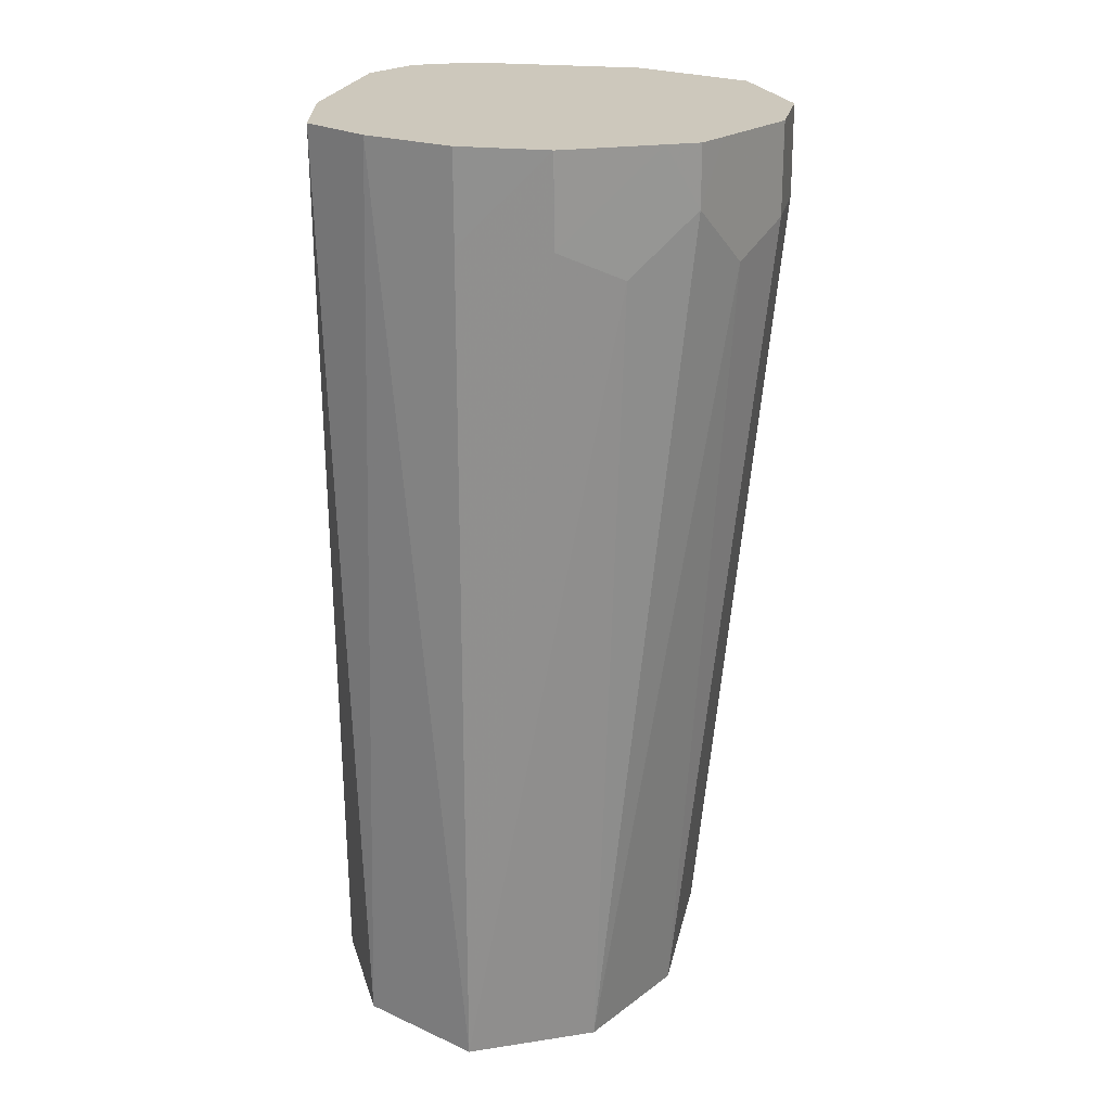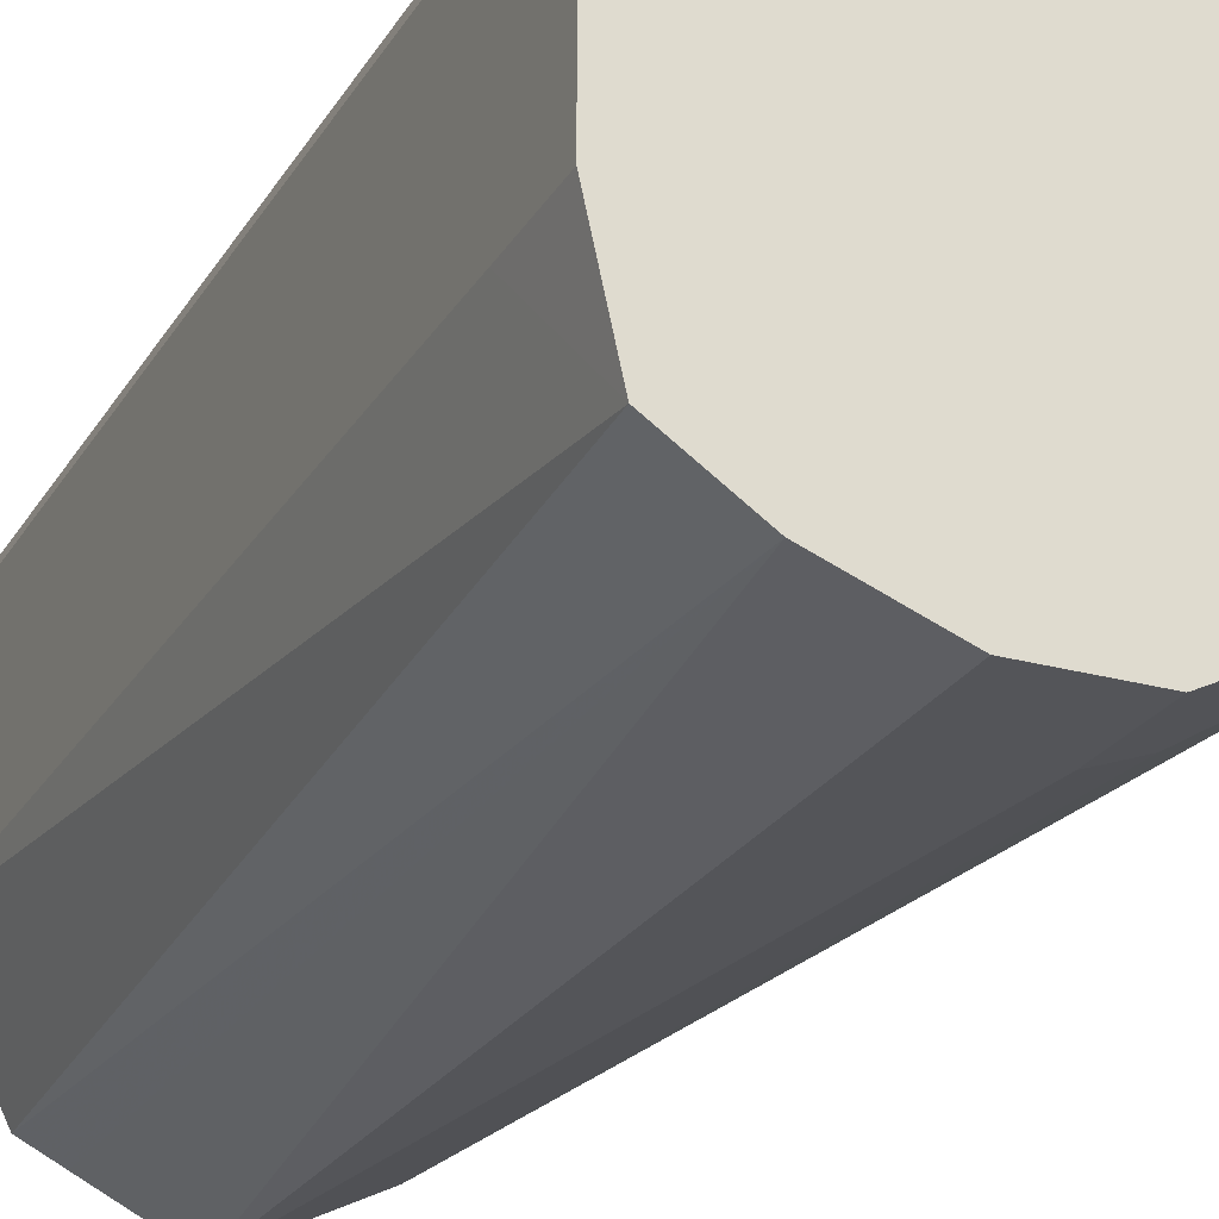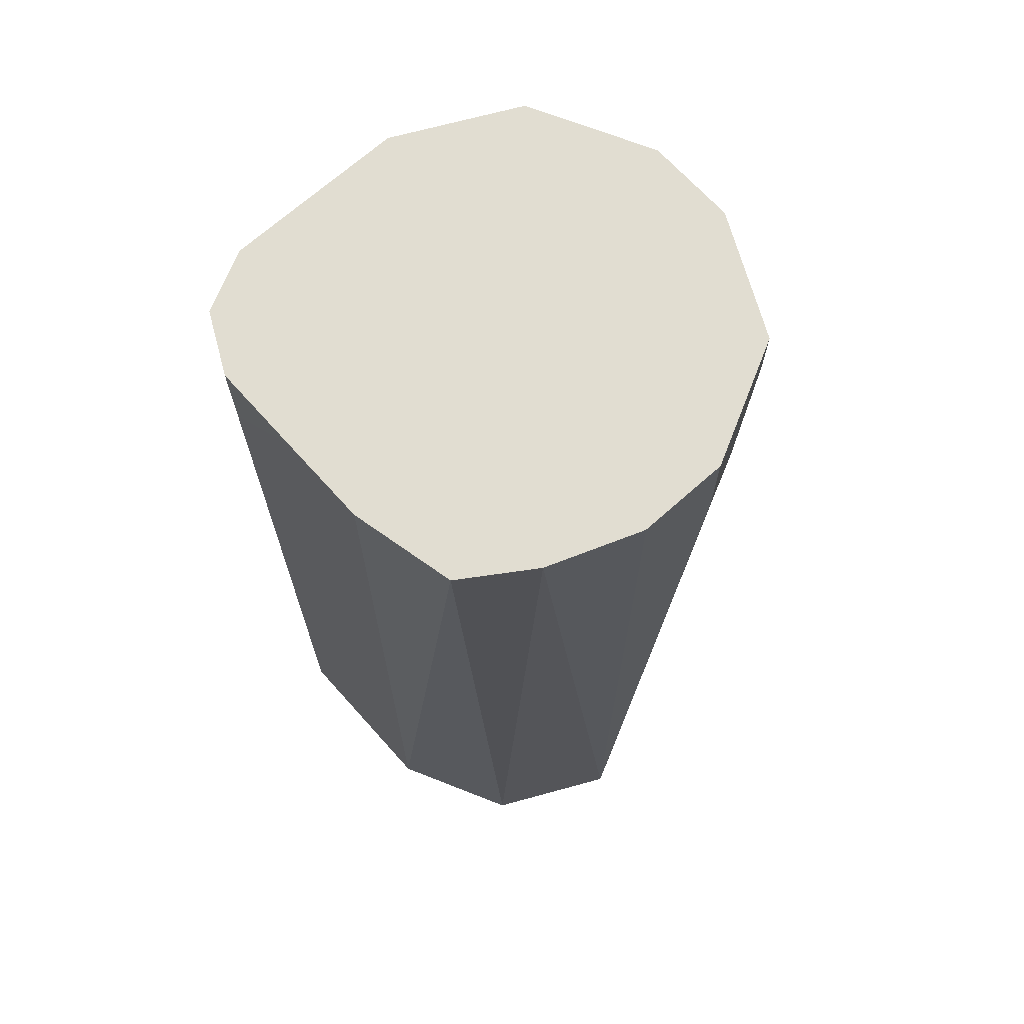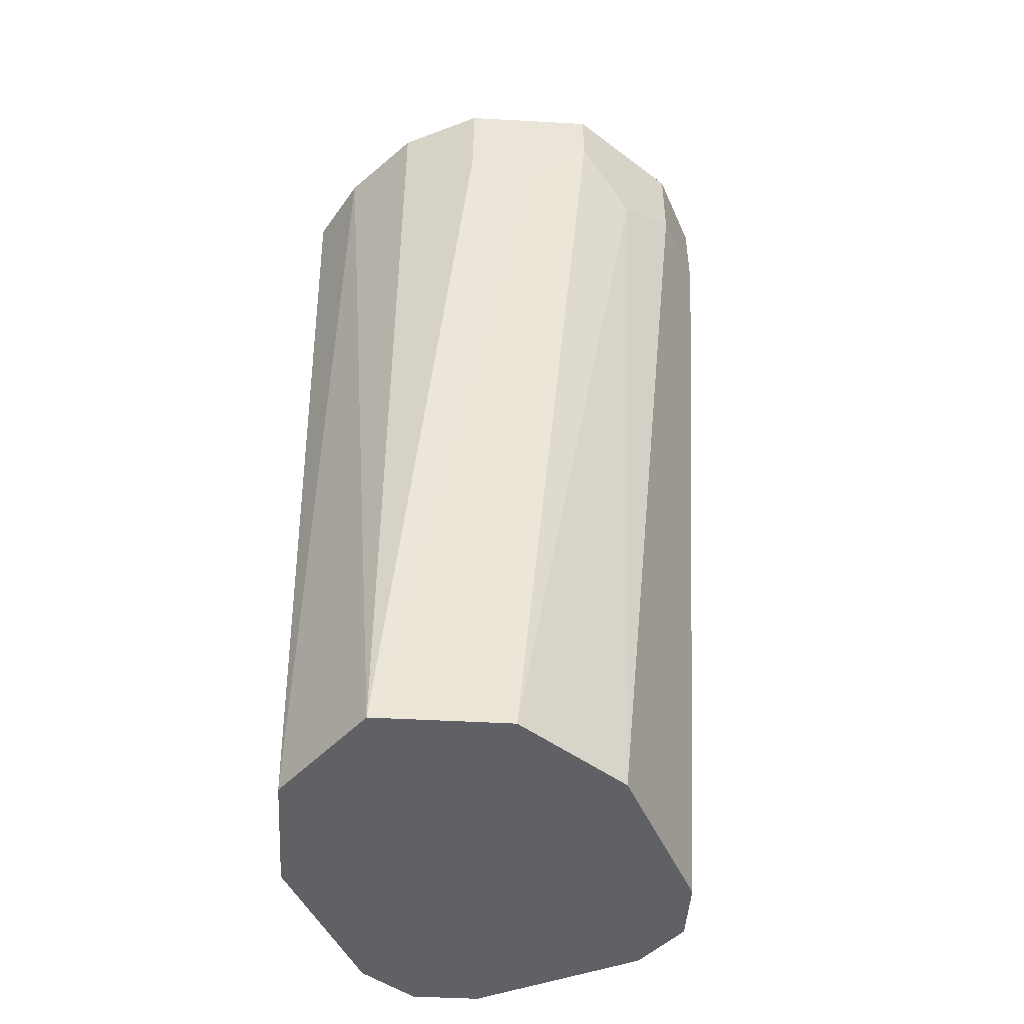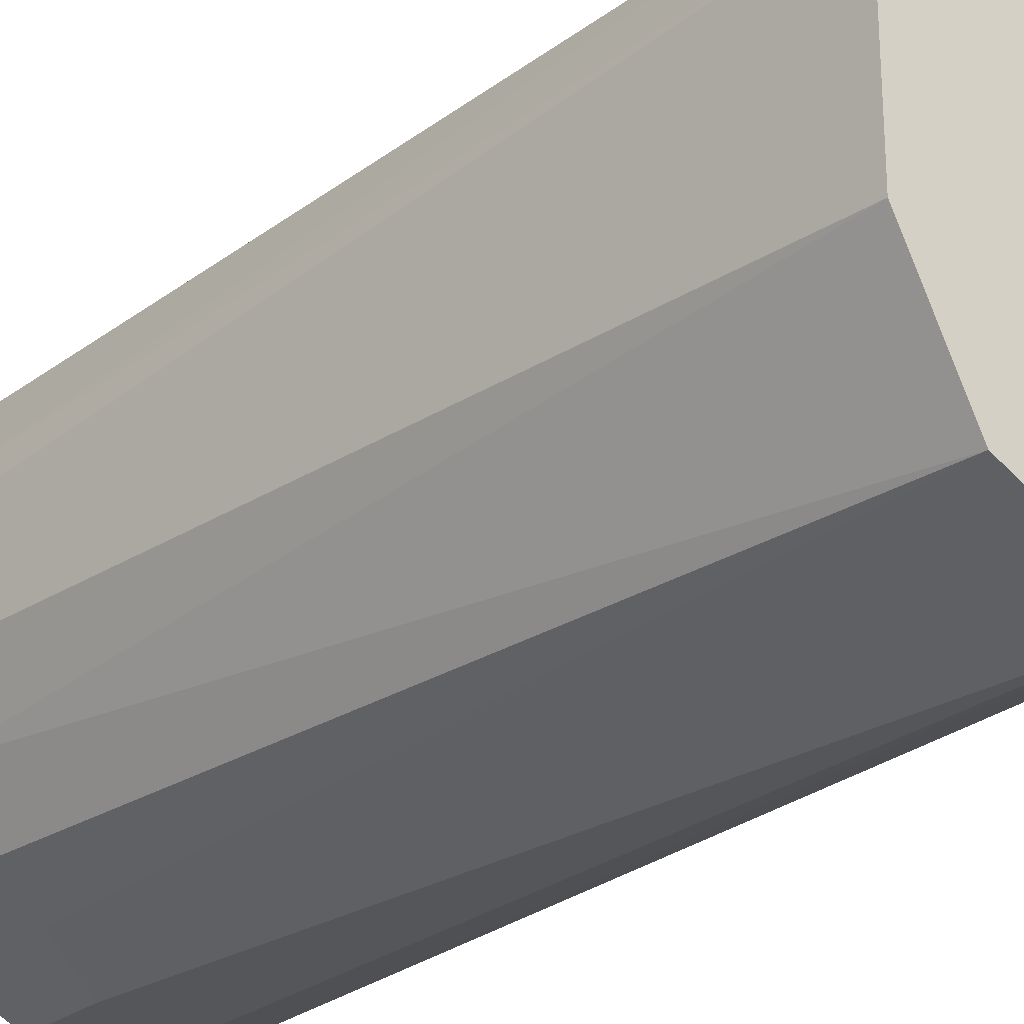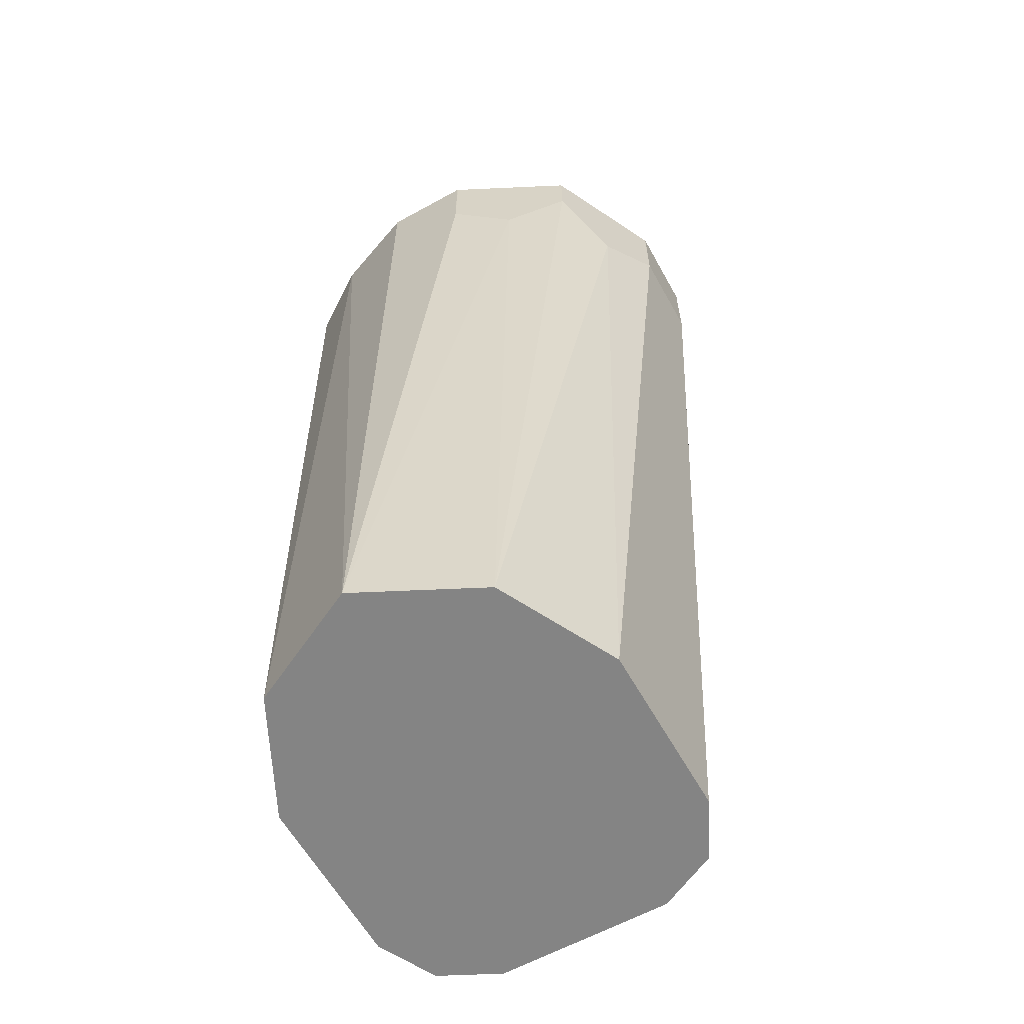
<metadata>
{"format":"obj","ext":"obj","renderer":"f3d","projection":"perspective","resolution":1024,"background":"white","views":[{"elev":22.1,"azim":11.6,"up":"+Z"},{"elev":-24.7,"azim":-24.2,"up":"+Y"},{"elev":68.9,"azim":-41.9,"up":"+Z"},{"elev":-46.8,"azim":23.0,"up":"+Z"},{"elev":-25.6,"azim":141.7,"up":"+Y"},{"elev":-61.4,"azim":29.2,"up":"+Z"}]}
</metadata>
<code>
v -0.03004 0.02002 0.6868
v -0.02795 0.02422 0.6868
v -0.03004 2.94e-06 0.6868
v -0.03004 0.02002 0.7811
v -0.0267 0.0267 0.6868
v -0.03002 0.02006 0.7911
v -0.0267 0.0267 0.7911
v -0.02476 -0.01055 0.6868
v -0.02752 -0.01128 0.7911
v -0.03004 2.94e-06 0.7811
v -0.03004 0.01005 0.7911
v -0.02422 0.02795 0.6868
v -0.02006 0.03002 0.7911
v -0.02336 -0.01335 0.6868
v -0.02006 -0.01624 0.7911
v -0.03004 3.725e-05 0.7911
v -0.02002 0.03004 0.6868
v -0.01005 0.03004 0.7911
v -0.02002 0.03004 0.7811
v -0.01949 -0.01529 0.6868
v -0.01001 -0.02003 0.7811
v -0.01004 -0.02001 0.7911
v -0.01001 -0.02003 0.6868
v -2.94e-06 0.03004 0.6868
v -3.725e-05 0.03004 0.7911
v -3.725e-05 -0.02003 0.7911
v -0.004194 -0.01712 0.6868
v 0.006673 -0.01669 0.7778
v -2.94e-06 -0.02003 0.7811
v 0.003879 0.0281 0.6868
v -2.94e-06 0.03004 0.7811
v 0.006673 0.0267 0.7911
v 7.058e-05 -0.01999 0.7911
v 0.003335 -0.01335 0.6868
v 0.01335 -0.01335 0.7844
v 0.009976 -0.01504 0.7911
v 0.006673 0.0267 0.6868
v 0.01332 0.02338 0.7911
v 0.00582 -0.008383 0.6868
v 0.01669 -0.006673 0.7778
v 0.02003 2.94e-06 0.7811
v 0.01504 -0.009976 0.7911
v 0.01335 -0.01335 0.7911
v 0.008614 0.02282 0.6868
v 0.01335 0.02336 0.7811
v 0.01752 0.01502 0.7761
v 0.01669 0.01669 0.7911
v 0.01001 2.94e-06 0.6868
v 0.02003 0.01001 0.7811
v 0.02003 3.725e-05 0.7911
v 0.01999 -7.058e-05 0.7911
v 0.01001 0.02002 0.6868
v 0.02001 0.01004 0.7911
f 21 23 29
f 28 35 29
f 27 34 28
f 26 29 33
f 25 32 31
f 24 31 30
f 23 28 29
f 23 27 28
f 21 29 26
f 28 34 35
f 15 23 21
f 17 31 24
f 17 25 31
f 17 18 25
f 17 19 18
f 15 20 23
f 15 21 22
f 14 20 15
f 13 18 19
f 12 19 17
f 29 35 36
f 12 13 19
f 21 26 22
f 29 36 33
f 38 47 45
f 30 38 37
f 9 14 15
f 46 53 49
f 46 47 53
f 45 47 46
f 44 46 52
f 41 52 49
f 41 48 52
f 41 51 42
f 41 50 51
f 41 49 50
f 30 31 38
f 40 48 41
f 37 46 44
f 37 45 46
f 37 38 45
f 35 43 36
f 35 42 43
f 35 41 42
f 35 40 41
f 34 40 35
f 34 39 40
f 31 32 38
f 39 48 40
f 9 16 10
f 1 4 6
f 7 13 12
f 1 11 4
f 1 16 11
f 1 10 16
f 1 3 10
f 1 8 3
f 1 14 8
f 1 20 14
f 1 23 20
f 1 27 23
f 1 34 27
f 1 6 2
f 1 39 34
f 1 52 48
f 1 44 52
f 1 37 44
f 1 30 37
f 1 24 30
f 1 17 24
f 1 12 17
f 1 5 12
f 1 2 5
f 46 49 52
f 1 48 39
f 8 14 9
f 2 6 7
f 3 8 9
f 6 13 7
f 6 18 13
f 6 25 18
f 6 32 25
f 6 38 32
f 6 47 38
f 6 53 47
f 6 50 53
f 6 51 50
f 6 42 51
f 2 7 5
f 6 43 42
f 6 33 36
f 6 26 33
f 6 22 26
f 6 15 22
f 6 9 15
f 6 16 9
f 6 11 16
f 5 7 12
f 4 11 6
f 3 9 10
f 6 36 43
f 49 53 50

</code>
